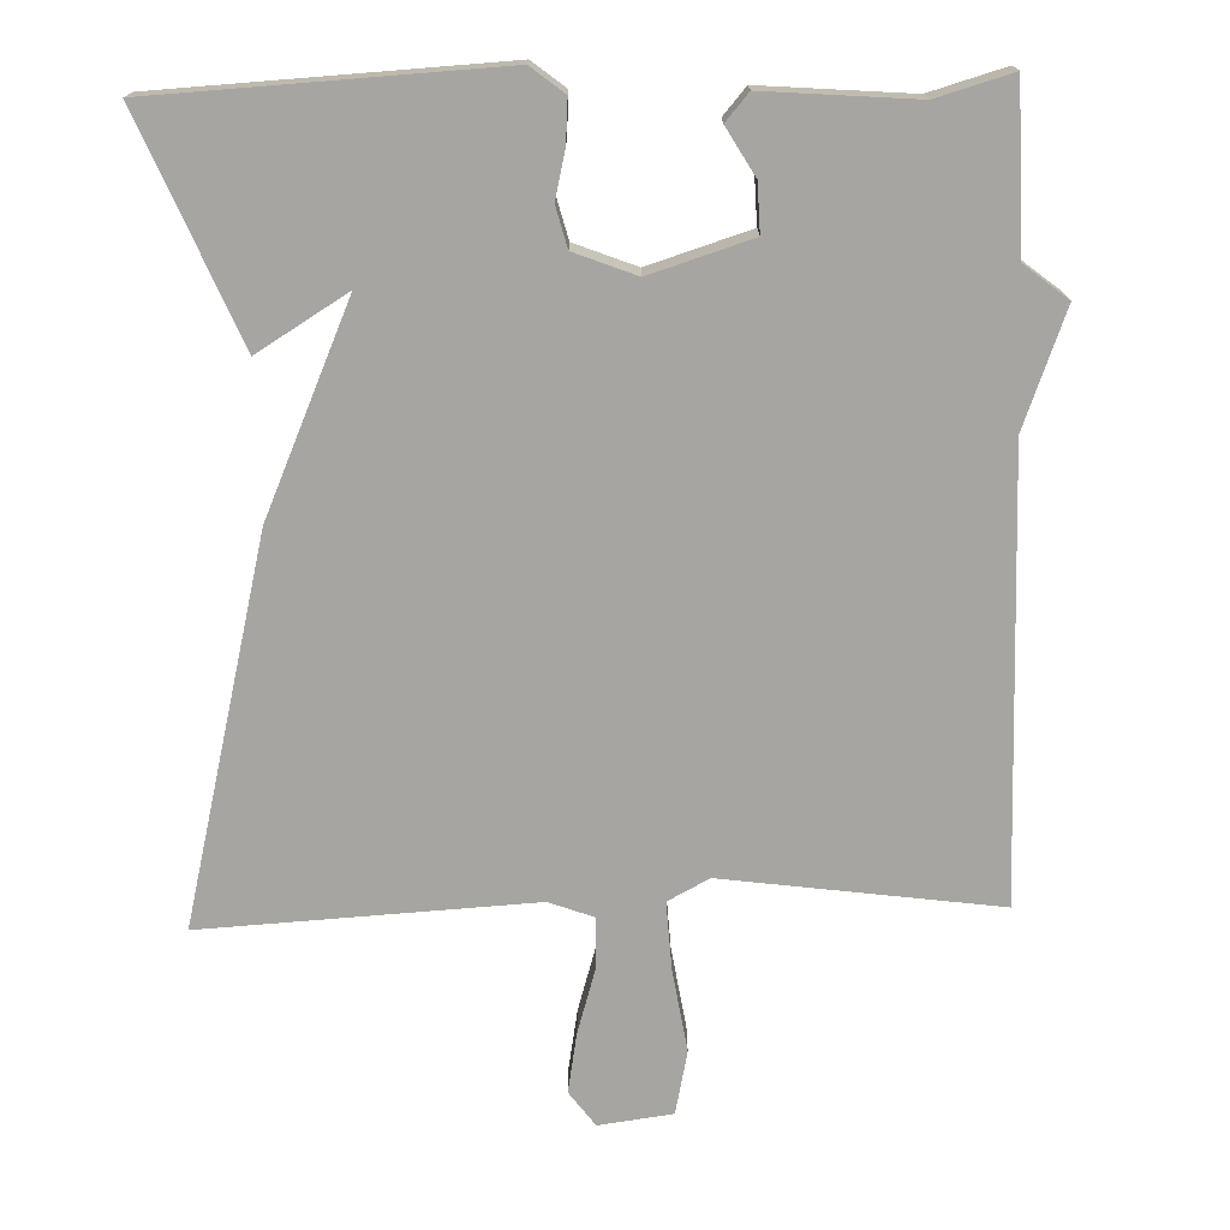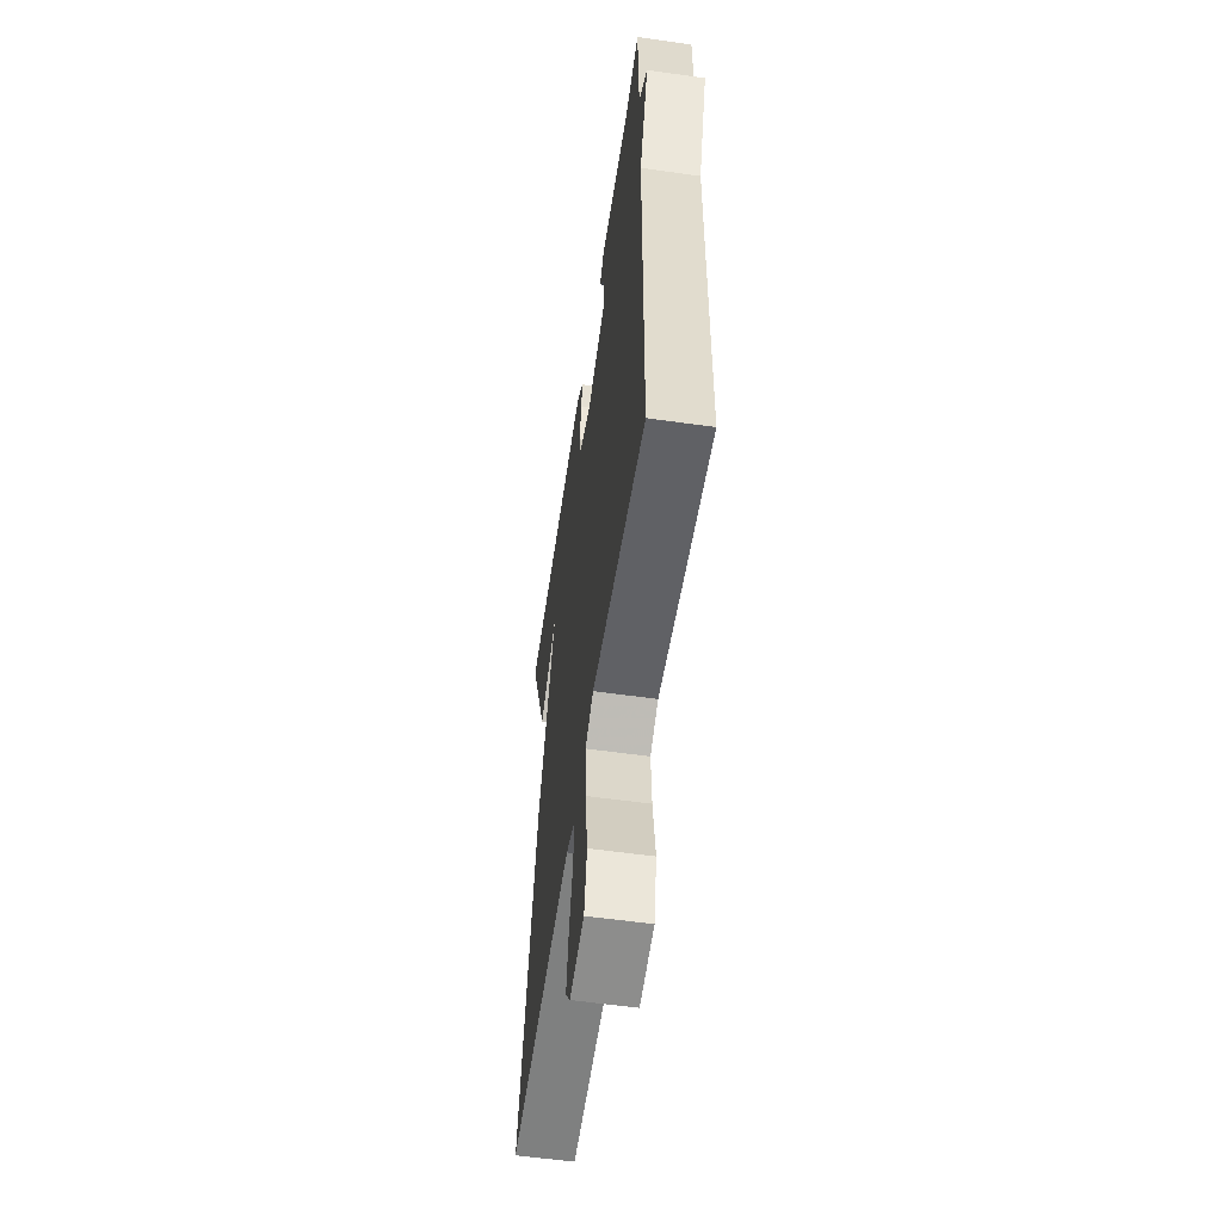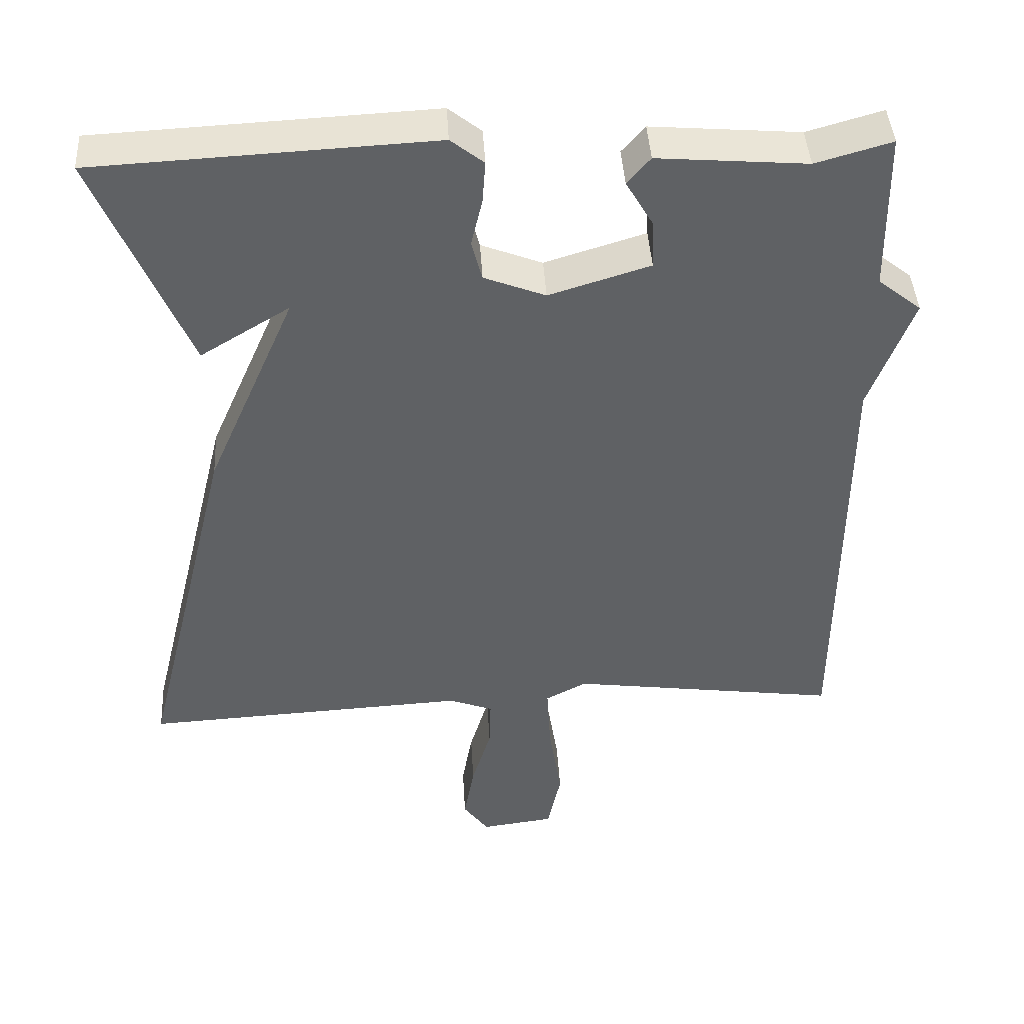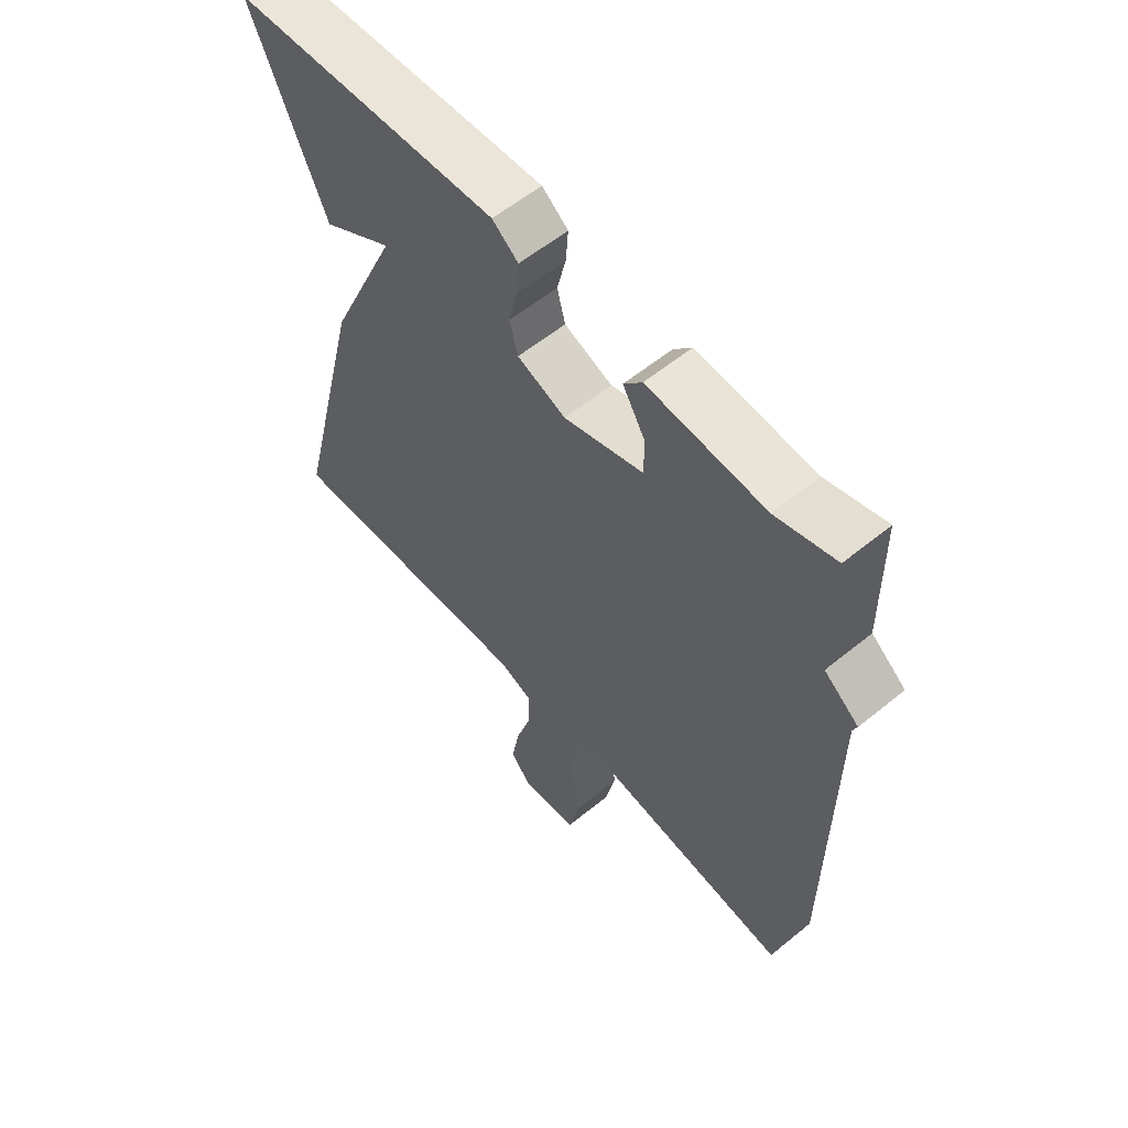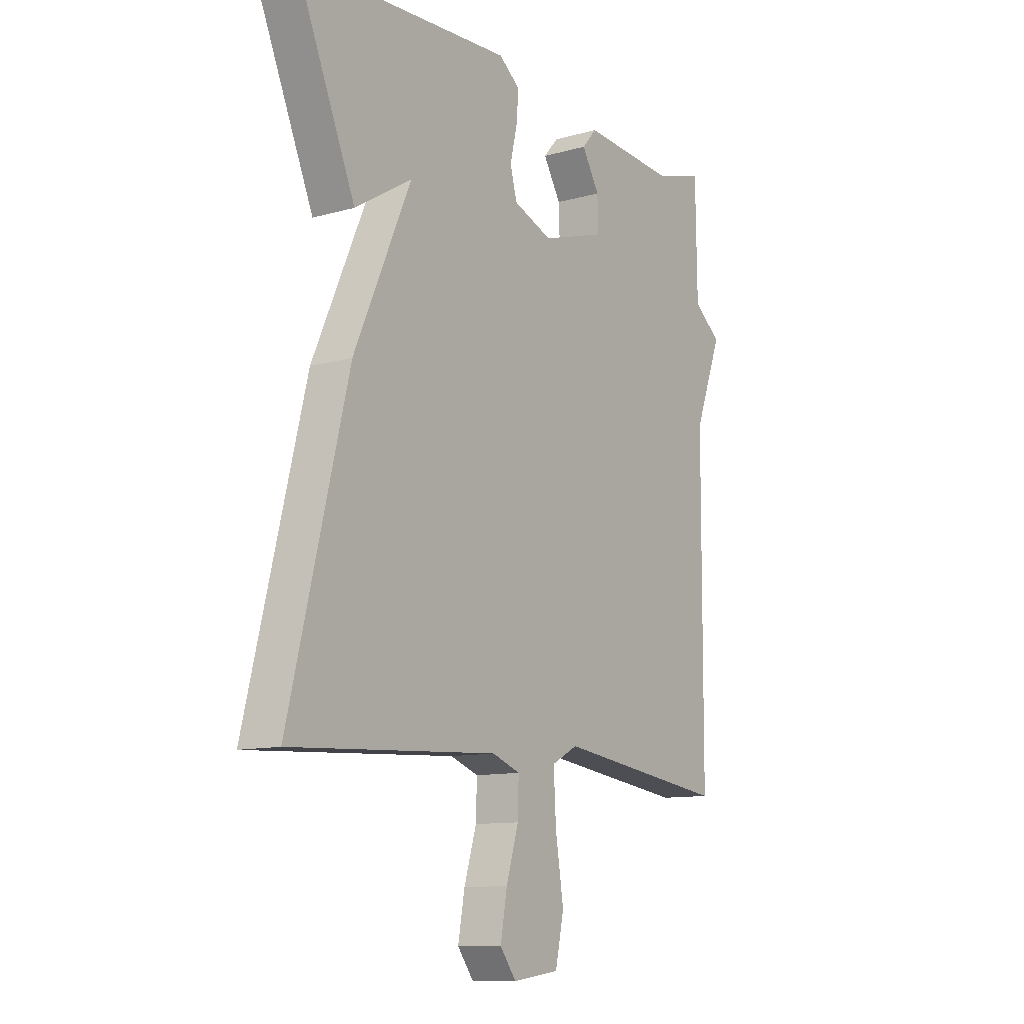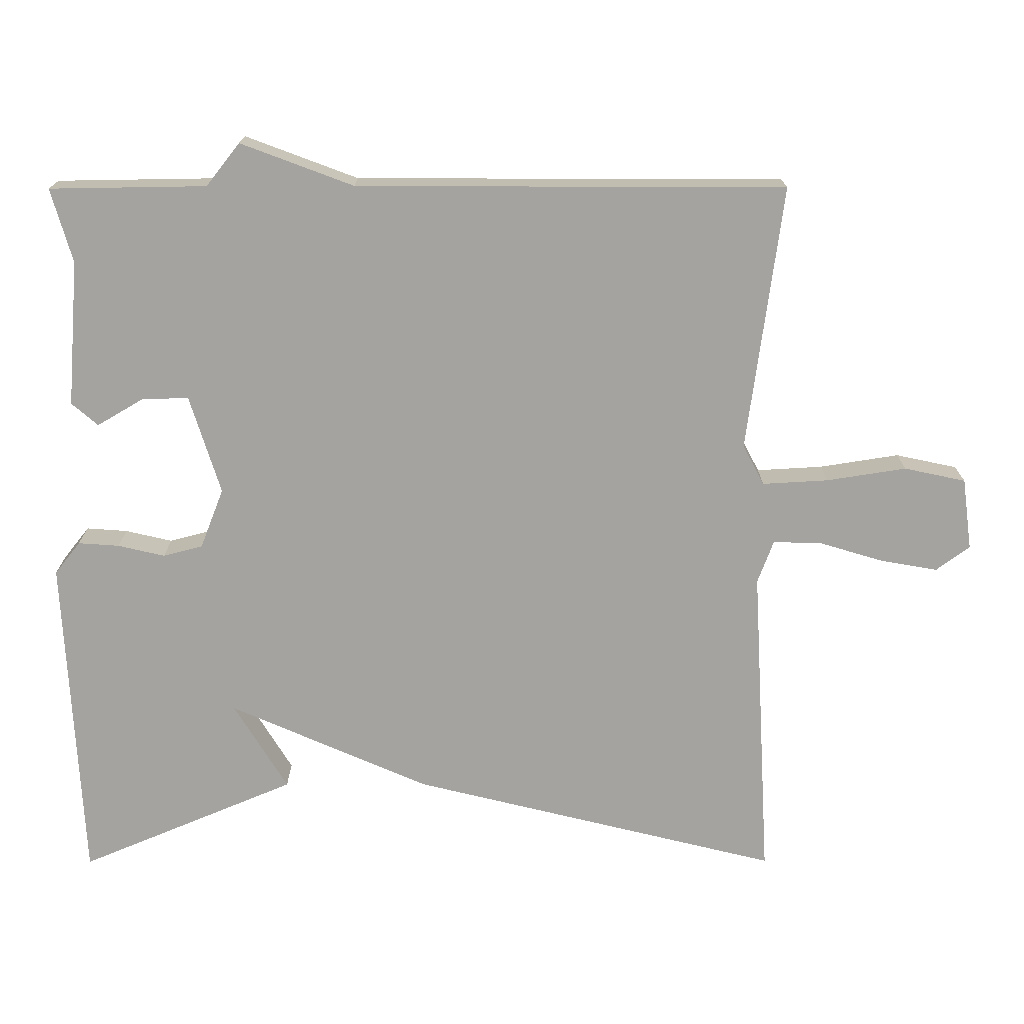
<metadata>
{"format":"obj","ext":"obj","renderer":"f3d","projection":"perspective","resolution":1024,"background":"white","views":[{"elev":-73.9,"azim":1.7,"up":"+Y"},{"elev":-56.8,"azim":81.6,"up":"+Z"},{"elev":42.8,"azim":-3.3,"up":"+Z"},{"elev":58.6,"azim":49.9,"up":"+Z"},{"elev":-11.1,"azim":-55.2,"up":"+Z"},{"elev":-73.0,"azim":90.1,"up":"+Y"}]}
</metadata>
<code>
v 0.5 0.07 -0.5
v 0.137 0.07 -0.451
v 0.082 0.07 -0.48
v 0.087 0.07 -0.57
v 0.104 0.07 -0.679
v 0.086 0.07 -0.763
v -0.012 0.07 -0.776
v -0.046 0.07 -0.73
v -0.032 0.07 -0.651
v -0.006 0.07 -0.565
v -0.004 0.07 -0.498
v -0.063 0.07 -0.476
v -0.5 0.07 -0.5
v -0.376 0.07 0.004
v -0.256 0.07 0.277
v -0.376 0.07 0.204
v -0.5 0.07 0.5
v -0.048 0.07 0.523
v -0.004 0.07 0.488
v -0.008 0.07 0.432
v -0.023 0.07 0.368
v -0.009 0.07 0.314
v 0.073 0.07 0.282
v 0.208 0.07 0.324
v 0.206 0.07 0.388
v 0.169 0.07 0.451
v 0.2 0.07 0.487
v 0.399 0.07 0.471
v 0.5 0.07 0.5
v 0.503 0.07 0.286
v 0.561 0.07 0.24
v 0.503 0.07 0.086
v 0.5 0 -0.5
v 0.137 0 -0.451
v 0.082 0 -0.48
v 0.087 0 -0.57
v 0.104 0 -0.679
v 0.086 0 -0.763
v -0.012 0 -0.776
v -0.046 0 -0.73
v -0.032 0 -0.651
v -0.006 0 -0.565
v -0.004 0 -0.498
v -0.063 0 -0.476
v -0.5 0 -0.5
v -0.376 0 0.004
v -0.256 0 0.277
v -0.376 0 0.204
v -0.5 0 0.5
v -0.048 0 0.523
v -0.004 0 0.488
v -0.008 0 0.432
v -0.023 0 0.368
v -0.009 0 0.314
v 0.073 0 0.282
v 0.208 0 0.324
v 0.206 0 0.388
v 0.169 0 0.451
v 0.2 0 0.487
v 0.399 0 0.471
v 0.5 0 0.5
v 0.503 0 0.286
v 0.561 0 0.24
v 0.503 0 0.086
f 30 31 32
f 32 1 2
f 30 32 2
f 29 30 2
f 28 29 2
f 25 26 27 28
f 24 25 28
f 24 28 2 3
f 23 24 3
f 22 23 3
f 21 22 3 4
f 19 20 21
f 18 19 21
f 17 18 21
f 15 16 17
f 15 17 21
f 14 15 21
f 13 14 21
f 12 13 21
f 11 12 21
f 8 9 10
f 7 8 10
f 6 7 10
f 5 6 10
f 4 5 10
f 4 10 11
f 4 11 21
f 64 63 62
f 34 33 64
f 34 64 62
f 34 62 61
f 34 61 60
f 60 59 58 57
f 60 57 56
f 35 34 60 56
f 35 56 55
f 35 55 54
f 36 35 54 53
f 53 52 51
f 53 51 50
f 53 50 49
f 49 48 47
f 53 49 47
f 53 47 46
f 53 46 45
f 53 45 44
f 53 44 43
f 42 41 40
f 42 40 39
f 42 39 38
f 42 38 37
f 42 37 36
f 43 42 36
f 53 43 36
f 1 33 34 2
f 2 34 35 3
f 3 35 36 4
f 4 36 37 5
f 5 37 38 6
f 6 38 39 7
f 7 39 40 8
f 8 40 41 9
f 9 41 42 10
f 10 42 43 11
f 11 43 44 12
f 12 44 45 13
f 13 45 46 14
f 14 46 47 15
f 15 47 48 16
f 16 48 49 17
f 17 49 50 18
f 18 50 51 19
f 19 51 52 20
f 20 52 53 21
f 21 53 54 22
f 22 54 55 23
f 23 55 56 24
f 24 56 57 25
f 25 57 58 26
f 26 58 59 27
f 27 59 60 28
f 28 60 61 29
f 29 61 62 30
f 30 62 63 31
f 31 63 64 32
f 32 64 33 1

</code>
